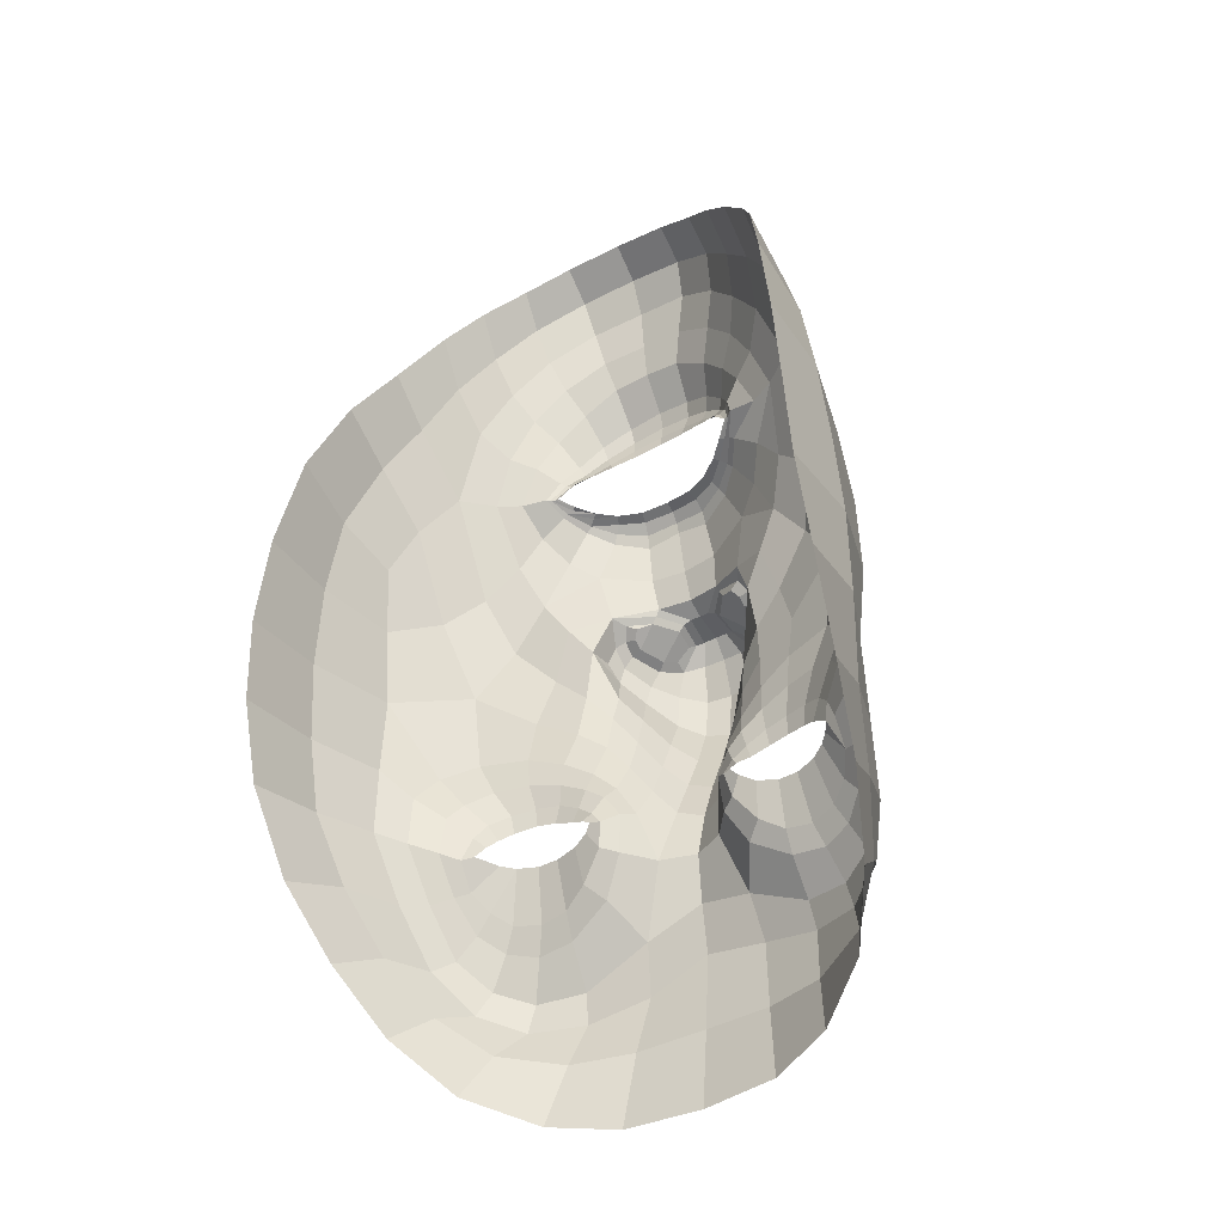
<metadata>
{"format":"obj","ext":"obj","renderer":"f3d","projection":"perspective","resolution":1024,"background":"white","views":[{"elev":-28.3,"azim":27.7,"up":"+Y"}]}
</metadata>
<code>
o face_face.002
v 0.505 0.5349 -0.03464
v 0.5136 0.4799 -0.06242
v 0.5108 0.498 -0.03397
v 0.507 0.424 -0.04658
v 0.5151 0.4627 -0.06597
v 0.5163 0.4407 -0.06085
v 0.5185 0.388 -0.02787
v 0.4332 0.3758 0.01039
v 0.5211 0.3442 -0.0184
v 0.5226 0.322 -0.01968
v 0.5263 0.2524 -0.005079
v 0.5047 0.5396 -0.03328
v 0.5043 0.5439 -0.02973
v 0.5041 0.5462 -0.0247
v 0.5026 0.5759 -0.02105
v 0.5024 0.5811 -0.02296
v 0.502 0.5878 -0.02544
v 0.5015 0.5952 -0.02368
v 0.5 0.6111 -0.01313
v 0.5124 0.489 -0.05673
v 0.5011 0.4877 -0.04185
v 0.393 0.313 0.06321
v 0.4633 0.393 0.000574
v 0.4517 0.3937 0.000574
v 0.4408 0.3915 0.003028
v 0.4272 0.3807 0.01159
v 0.4739 0.3887 0.002927
v 0.4532 0.3416 -0.003461
v 0.4655 0.3453 -0.002118
v 0.4408 0.3426 -0.000635
v 0.4318 0.3484 0.003377
v 0.4163 0.3902 0.01646
v 0.4537 0.6257 -0.002345
v 0.4295 0.3709 0.01396
v 0.3826 0.3813 0.06528
v 0.4044 0.3768 0.02761
v 0.4535 0.4605 -0.01258
v 0.4901 0.5304 -0.03413
v 0.4906 0.5415 -0.02894
v 0.4751 0.5335 -0.02829
v 0.4651 0.5381 -0.01991
v 0.4789 0.5414 -0.02491
v 0.4698 0.5431 -0.01714
v 0.4479 0.568 -0.002107
v 0.5039 0.4782 -0.06194
v 0.5037 0.4615 -0.06526
v 0.4176 0.3281 0.006734
v 0.48 0.4218 -0.01143
v 0.4763 0.4722 -0.03572
v 0.4756 0.4635 -0.0322
v 0.4188 0.4544 -0.000544
v 0.5055 0.4413 -0.05818
v 0.4473 0.3092 -0.009937
v 0.4305 0.315 -0.002444
v 0.4082 0.2852 0.04281
v 0.4966 0.3309 -0.01667
v 0.4759 0.3539 0.001811
v 0.4412 0.5491 -0.000538
v 0.3837 0.5385 0.09156
v 0.4841 0.4826 -0.03088
v 0.4928 0.4889 -0.03122
v 0.4537 0.549 -0.001005
v 0.4568 0.5495 -0.00371
v 0.4255 0.3041 0.003022
v 0.4747 0.4801 -0.02957
v 0.4686 0.3127 -0.01484
v 0.4684 0.2992 -0.01683
v 0.4593 0.252 0.003982
v 0.4166 0.2993 0.02049
v 0.4646 0.2798 -0.006581
v 0.4113 0.3216 0.01635
v 0.4022 0.322 0.03883
v 0.49 0.5365 -0.03282
v 0.4769 0.5379 -0.02709
v 0.4673 0.5408 -0.01944
v 0.4864 0.4863 -0.02815
v 0.4553 0.5493 -0.002395
v 0.4601 0.5585 -0.008353
v 0.4583 0.5497 -0.003908
v 0.4907 0.4768 -0.04643
v 0.4719 0.5443 -0.0153
v 0.4807 0.5433 -0.02048
v 0.4915 0.544 -0.02422
v 0.4836 0.6078 -0.01351
v 0.4861 0.5908 -0.02383
v 0.4872 0.5835 -0.02516
v 0.4886 0.5772 -0.02243
v 0.49 0.5727 -0.02055
v 0.4714 0.5628 -0.01247
v 0.4691 0.5641 -0.01429
v 0.4662 0.567 -0.01614
v 0.4638 0.5707 -0.01432
v 0.4578 0.5218 -0.01658
v 0.3748 0.454 0.109
v 0.5116 0.4932 -0.04186
v 0.4653 0.5575 -0.007128
v 0.4627 0.5576 -0.008337
v 0.4957 0.4959 -0.03191
v 0.4775 0.4907 -0.02102
v 0.4943 0.4925 -0.03179
v 0.4669 0.43 -0.008764
v 0.4471 0.4384 -0.006916
v 0.4727 0.4711 -0.02598
v 0.4293 0.2639 0.02159
v 0.4365 0.2843 0.00572
v 0.4447 0.2966 -0.007752
v 0.4565 0.5827 -0.007007
v 0.4959 0.308 -0.02044
v 0.4929 0.2826 -0.01272
v 0.4905 0.249 -0.005043
v 0.4319 0.3873 0.007363
v 0.4025 0.4005 0.02176
v 0.4811 0.384 0.005016
v 0.4191 0.3545 0.01241
v 0.4893 0.4116 -0.01473
v 0.4842 0.4658 -0.04635
v 0.3916 0.4116 0.03295
v 0.4092 0.412 0.01147
v 0.4237 0.4192 0.001839
v 0.4463 0.419 -0.001617
v 0.4634 0.4138 -0.002845
v 0.4771 0.4069 -0.004634
v 0.5071 0.3907 -0.02444
v 0.3915 0.4461 0.02882
v 0.4102 0.3511 0.01748
v 0.5067 0.4876 -0.05648
v 0.4801 0.4381 -0.01694
v 0.3766 0.3808 0.1021
v 0.4877 0.3983 -0.00534
v 0.471 0.4722 -0.01457
v 0.4239 0.3697 0.01577
v 0.4839 0.4554 -0.04186
v 0.3774 0.4947 0.1032
v 0.4819 0.3784 0.008001
v 0.4946 0.4462 -0.05219
v 0.4071 0.5808 0.03488
v 0.4048 0.6008 0.05402
v 0.3788 0.4504 0.0688
v 0.395 0.5564 0.04734
v 0.3919 0.3493 0.05536
v 0.4496 0.6424 0.003313
v 0.5071 0.492 -0.04134
v 0.4684 0.4494 -0.01366
v 0.3937 0.3801 0.03828
v 0.4434 0.3824 0.004293
v 0.4529 0.3847 0.002181
v 0.4577 0.56 -0.006753
v 0.3917 0.48 0.03193
v 0.4693 0.6685 0.00778
v 0.4343 0.6415 0.02754
v 0.4202 0.6246 0.03914
v 0.5244 0.2877 -0.01307
v 0.4948 0.6745 0.006426
v 0.4625 0.3841 0.002524
v 0.472 0.3816 0.00481
v 0.4784 0.3799 0.007619
v 0.4021 0.3486 0.02859
v 0.4724 0.3709 0.00328
v 0.4626 0.3681 0.000736
v 0.4533 0.3666 0.000503
v 0.4438 0.3668 0.002515
v 0.4371 0.3682 0.005633
v 0.3829 0.3432 0.08514
v 0.4373 0.379 0.007462
v 0.5093 0.5119 -0.03146
v 0.4702 0.514 -0.02241
v 0.4846 0.4795 -0.03495
v 0.4929 0.511 -0.03146
v 0.5195 0.3669 -0.01878
v 0.4203 0.6046 0.02547
v 0.4341 0.6235 0.01512
v 0.4703 0.657 -0.006373
v 0.3934 0.5743 0.07325
v 0.4791 0.375 0.006109
v 0.4977 0.4163 -0.02982
v 0.4959 0.6629 -0.007515
v 0.4501 0.6567 0.01533
v 0.3805 0.4878 0.06644
v 0.4797 0.568 -0.0171
v 0.4775 0.5709 -0.01909
v 0.4752 0.5759 -0.0212
v 0.4735 0.5822 -0.01977
v 0.468 0.5968 -0.01184
v 0.4625 0.5458 -0.009969
v 0.46 0.5445 -0.01015
v 0.458 0.5429 -0.01035
v 0.4477 0.5337 -0.008753
v 0.4075 0.4899 0.01041
v 0.4984 0.3999 -0.01871
v 0.4926 0.3654 0.001347
v 0.4848 0.3679 0.004758
v 0.4647 0.5464 -0.008946
v 0.4027 0.5313 0.02699
v 0.504 0.3646 -0.01246
v 0.4606 0.6102 -0.006217
v 0.5171 0.4227 -0.04955
v 0.5068 0.4082 -0.03646
v 0.5177 0.406 -0.03826
v 0.4876 0.4416 -0.03113
v 0.4974 0.6462 -0.01293
v 0.4988 0.627 -0.01262
v 0.4788 0.6228 -0.01144
v 0.4369 0.573 0.003764
v 0.46 0.4843 -0.01231
v 0.4469 0.5937 -0.000776
v 0.4341 0.4778 -0.009344
v 0.4481 0.4991 -0.0109
v 0.4226 0.5038 -0.001025
v 0.4735 0.6408 -0.01139
v 0.4795 0.451 -0.02374
v 0.4259 0.5853 0.01338
v 0.4392 0.6064 0.007002
v 0.4303 0.5497 0.003767
v 0.393 0.5094 0.03593
v 0.4156 0.5515 0.01371
v 0.385 0.5232 0.0613
v 0.4375 0.5193 -0.005891
v 0.4891 0.427 -0.02288
v 0.4875 0.4736 -0.04874
v 0.4797 0.4779 -0.03676
v 0.4934 0.4627 -0.05626
v 0.4846 0.3467 -0.002428
v 0.467 0.3325 -0.005281
v 0.4509 0.3283 -0.005713
v 0.4367 0.331 -0.002285
v 0.4259 0.339 0.003855
v 0.4153 0.3731 0.01995
v 0.379 0.4151 0.06724
v 0.4217 0.3976 0.01076
v 0.433 0.4035 0.004743
v 0.4484 0.4052 0.001091
v 0.4636 0.4027 -6.7e-05
v 0.4761 0.3976 0.000878
v 0.485 0.3924 0.000834
v 0.3748 0.4169 0.1092
v 0.4791 0.4828 -0.03114
v 0.4971 0.4309 -0.03948
v 0.4957 0.4751 -0.05702
v 0.5009 0.4845 -0.05209
v 0.4953 0.4781 -0.05155
v 0.4815 0.4885 -0.02705
v 0.5031 0.4862 -0.05501
v 0.5035 0.4905 -0.04155
v 0.4862 0.3786 0.006735
v 0.4924 0.3833 0.000373
v 0.4964 0.3857 -0.007369
v 0.4329 0.3695 0.009178
v 0.4254 0.3568 0.009404
v 0.5263 0.4265 -0.04483
v 0.5942 0.3951 0.02266
v 0.5221 0.4904 -0.04051
v 0.6322 0.3441 0.08244
v 0.5644 0.4032 0.008627
v 0.5746 0.4066 0.01024
v 0.5846 0.4078 0.0141
v 0.5984 0.4018 0.02454
v 0.5557 0.3975 0.009308
v 0.5827 0.3586 0.006517
v 0.5705 0.359 0.005756
v 0.5938 0.3627 0.01085
v 0.6007 0.3705 0.01575
v 0.6063 0.4138 0.0305
v 0.5417 0.6352 0.003206
v 0.5984 0.3919 0.02676
v 0.6353 0.4137 0.08375
v 0.618 0.4035 0.04315
v 0.5673 0.4752 -0.004257
v 0.5199 0.5344 -0.03198
v 0.5176 0.5454 -0.02692
v 0.5338 0.5414 -0.02386
v 0.5424 0.5488 -0.0139
v 0.5287 0.5484 -0.02104
v 0.5369 0.5527 -0.01199
v 0.5544 0.5811 0.00539
v 0.5229 0.4807 -0.06083
v 0.5259 0.4644 -0.06394
v 0.6157 0.3561 0.02131
v 0.5475 0.4304 -0.005935
v 0.5475 0.4812 -0.03069
v 0.5488 0.4727 -0.02701
v 0.5992 0.4777 0.01293
v 0.5264 0.4439 -0.05647
v 0.5931 0.3332 0.000475
v 0.6069 0.3414 0.01037
v 0.6248 0.3135 0.05995
v 0.5453 0.3425 -0.01307
v 0.5594 0.3646 0.008232
v 0.5638 0.5647 0.008571
v 0.6125 0.5672 0.1099
v 0.5379 0.4896 -0.02731
v 0.5288 0.4934 -0.02941
v 0.5513 0.5643 0.006873
v 0.5483 0.5638 0.0033
v 0.6126 0.332 0.01649
v 0.5469 0.4892 -0.02464
v 0.5734 0.3324 -0.007733
v 0.5759 0.3197 -0.009588
v 0.5873 0.2694 0.01387
v 0.6189 0.3248 0.0351
v 0.5808 0.295 0.001569
v 0.6215 0.3509 0.03175
v 0.6269 0.3504 0.05536
v 0.519 0.5406 -0.03065
v 0.5312 0.5454 -0.02292
v 0.5398 0.551 -0.01393
v 0.5348 0.4925 -0.02515
v 0.5498 0.564 0.004906
v 0.5446 0.5721 -0.002102
v 0.5467 0.5635 0.002919
v 0.5338 0.4825 -0.043
v 0.5345 0.5533 -0.01041
v 0.5264 0.5498 -0.01683
v 0.5163 0.5475 -0.02213
v 0.5163 0.6117 -0.01155
v 0.5165 0.5958 -0.02166
v 0.5164 0.5882 -0.02289
v 0.5159 0.5815 -0.0202
v 0.5148 0.5767 -0.0184
v 0.5332 0.5728 -0.007548
v 0.5355 0.575 -0.009357
v 0.5381 0.5788 -0.01098
v 0.54 0.5833 -0.008863
v 0.5544 0.5342 -0.009703
v 0.6288 0.4867 0.1293
v 0.5393 0.5694 -0.001089
v 0.542 0.5704 -0.002316
v 0.5252 0.4997 -0.0301
v 0.5419 0.4988 -0.01706
v 0.5269 0.4967 -0.03003
v 0.5582 0.4418 -0.001434
v 0.5755 0.4551 0.002867
v 0.5498 0.4808 -0.0206
v 0.6112 0.2881 0.0356
v 0.6047 0.3059 0.01755
v 0.5972 0.3213 0.003067
v 0.5447 0.5932 -0.00079
v 0.55 0.3216 -0.01671
v 0.5547 0.2909 -0.008454
v 0.56 0.2586 -5e-06
v 0.5931 0.4065 0.01959
v 0.6165 0.4271 0.03717
v 0.5499 0.3921 0.01068
v 0.61 0.3794 0.0265
v 0.5408 0.4182 -0.01034
v 0.5419 0.4733 -0.04226
v 0.6269 0.4419 0.05025
v 0.6092 0.4374 0.02612
v 0.5958 0.4409 0.0145
v 0.5757 0.4347 0.008218
v 0.5611 0.4252 0.004732
v 0.5502 0.4157 0.001036
v 0.5287 0.3936 -0.02264
v 0.6233 0.4759 0.04613
v 0.6177 0.3786 0.03275
v 0.5181 0.4891 -0.05558
v 0.546 0.4466 -0.01163
v 0.6358 0.4143 0.1232
v 0.5422 0.4053 -0.000934
v 0.5502 0.4822 -0.009053
v 0.6033 0.3923 0.02924
v 0.5429 0.4629 -0.03766
v 0.6225 0.5258 0.1226
v 0.55 0.3864 0.01388
v 0.5351 0.4514 -0.04916
v 0.5896 0.6021 0.04742
v 0.5875 0.6217 0.06781
v 0.6311 0.4825 0.08727
v 0.6036 0.5817 0.0621
v 0.6313 0.3799 0.073
v 0.5427 0.6519 0.009289
v 0.516 0.4932 -0.04079
v 0.5548 0.4605 -0.007172
v 0.6259 0.4087 0.0552
v 0.584 0.3977 0.01519
v 0.5754 0.3972 0.0118
v 0.5468 0.5743 -0.00014
v 0.6185 0.5088 0.04871
v 0.5202 0.6733 0.01141
v 0.5559 0.6537 0.03639
v 0.5709 0.6407 0.05033
v 0.5668 0.3946 0.01073
v 0.5586 0.3908 0.01184
v 0.553 0.3884 0.01391
v 0.6245 0.3774 0.04498
v 0.5601 0.3806 0.01044
v 0.5694 0.3795 0.00911
v 0.5783 0.3805 0.01024
v 0.587 0.3834 0.01354
v 0.5925 0.3869 0.0175
v 0.6357 0.3758 0.1056
v 0.5899 0.3967 0.01919
v 0.545 0.5235 -0.01712
v 0.5383 0.4865 -0.03139
v 0.5251 0.5152 -0.02927
v 0.5744 0.6218 0.03562
v 0.5593 0.6367 0.0231
v 0.5217 0.6623 -0.003169
v 0.6004 0.5993 0.0896
v 0.5532 0.3836 0.01252
v 0.5342 0.421 -0.02689
v 0.5397 0.6652 0.02181
v 0.6249 0.5187 0.08422
v 0.5249 0.5754 -0.01334
v 0.527 0.579 -0.01519
v 0.5287 0.5846 -0.0171
v 0.5297 0.5916 -0.01556
v 0.5323 0.6042 -0.007244
v 0.5435 0.5578 -0.003808
v 0.5461 0.5572 -0.003405
v 0.5484 0.5561 -0.003239
v 0.5609 0.5482 -0.000247
v 0.604 0.5149 0.0247
v 0.5346 0.4047 -0.01568
v 0.543 0.3724 0.005117
v 0.5492 0.3759 0.01029
v 0.5412 0.5578 -0.002844
v 0.6014 0.5559 0.04116
v 0.5334 0.3698 -0.01008
v 0.5374 0.6186 -0.001287
v 0.5277 0.4109 -0.0349
v 0.54 0.4484 -0.02725
v 0.5188 0.6272 -0.009157
v 0.5643 0.5884 0.01241
v 0.558 0.4967 -0.005532
v 0.5521 0.6058 0.006024
v 0.5826 0.4969 0.001221
v 0.5666 0.5143 -0.00252
v 0.5888 0.5248 0.01085
v 0.5214 0.646 -0.008406
v 0.5455 0.4593 -0.01889
v 0.5726 0.6023 0.02309
v 0.5575 0.6195 0.01447
v 0.5742 0.5677 0.01421
v 0.613 0.537 0.05185
v 0.5872 0.5723 0.02566
v 0.6165 0.5521 0.07827
v 0.5728 0.5365 0.003862
v 0.5398 0.4336 -0.01867
v 0.5377 0.4801 -0.04504
v 0.5434 0.4861 -0.03253
v 0.5346 0.4681 -0.05346
v 0.553 0.3576 0.002716
v 0.5714 0.3487 0.002214
v 0.587 0.3485 0.0042
v 0.5992 0.354 0.009675
v 0.6072 0.3639 0.01721
v 0.6097 0.3974 0.03427
v 0.6348 0.4478 0.08623
v 0.6006 0.4196 0.02407
v 0.5896 0.4223 0.01641
v 0.5757 0.4196 0.01078
v 0.5625 0.4134 0.00766
v 0.5523 0.4061 0.006723
v 0.5454 0.3994 0.005597
v 0.6326 0.4503 0.1303
v 0.5425 0.4909 -0.02696
v 0.5338 0.4356 -0.03646
v 0.5305 0.4796 -0.05467
v 0.5233 0.4874 -0.05072
v 0.5297 0.4826 -0.04912
v 0.5388 0.4957 -0.02351
v 0.5214 0.4885 -0.0539
v 0.5195 0.4925 -0.04063
v 0.5462 0.386 0.01167
v 0.5402 0.3892 0.004147
v 0.5365 0.3913 -0.004263
v 0.5959 0.3896 0.02153
v 0.6046 0.3799 0.02252
v 0.4532 0.3743 0.005575
v 0.4646 0.3752 0.005575
v 0.4542 0.3609 0.005575
v 0.4417 0.3733 0.005575
v 0.4522 0.3872 0.005575
v 0.5768 0.3864 0.01505
v 0.5879 0.3881 0.01505
v 0.5779 0.3724 0.01505
v 0.5656 0.3846 0.01505
v 0.5757 0.4002 0.01505
f 338 339 11 152
f 300 298 339 338
f 334 333 298 300
f 285 333 334 299
f 302 252 285 299
f 369 390 252 302
f 265 357 390 369
f 448 455 357 265
f 367 324 455 448
f 402 362 324 367
f 436 289 362 402
f 368 398 289 436
f 110 109 152 11
f 68 70 109 110
f 104 105 70 68
f 368 365 366 398
f 395 380 366 365
f 396 379 380 395
f 370 401 379 396
f 397 378 401 370
f 176 153 378 397
f 176 172 149 153
f 172 141 177 149
f 150 177 141 171
f 170 151 150 171
f 170 136 137 151
f 136 139 173 137
f 139 216 59 173
f 216 178 133 59
f 178 138 94 133
f 94 138 228 235
f 228 35 128 235
f 140 163 128 35
f 72 22 163 140
f 69 55 22 72
f 105 104 55 69
f 429 200 176 397
f 263 429 397 370
f 396 432 263 370
f 395 431 432 396
f 365 435 431 395
f 368 417 435 365
f 417 368 436 434
f 402 377 434 436
f 377 402 367 353
f 353 367 448 346
f 373 346 448 265
f 384 373 265 369
f 301 384 369 302
f 294 301 302 299
f 335 294 299 334
f 200 209 172 176
f 209 33 141 172
f 212 171 141 33
f 212 211 170 171
f 205 203 211 212
f 211 215 136 170
f 193 139 136 215
f 193 214 216 139
f 148 178 216 214
f 178 148 124 138
f 228 138 124 117
f 144 35 228 117
f 157 140 35 144
f 157 71 72 140
f 64 69 72 71
f 64 106 105 69
f 67 70 105 106
f 109 70 67 108
f 10 152 109 108
f 337 338 152 10
f 297 300 338 337
f 335 334 300 297
f 212 33 195 205
f 195 33 209 202
f 9 286 337 10
f 337 286 296 297
f 297 296 283 335
f 283 284 294 335
f 284 277 301 294
f 277 354 384 301
f 354 266 373 384
f 266 341 346 373
f 341 347 353 346
f 348 281 353 347
f 412 377 353 281
f 437 433 435 428
f 423 431 435 433
f 432 431 423 425
f 425 419 263 432
f 419 422 429 263
f 422 201 200 429
f 201 202 209 200
f 203 213 215 211
f 193 188 148 214
f 188 51 124 148
f 118 112 117 124
f 112 36 144 117
f 36 125 157 144
f 125 47 71 157
f 47 54 64 71
f 54 53 106 64
f 53 66 67 106
f 66 56 108 67
f 56 9 10 108
f 51 119 118 124
f 102 120 119 51
f 101 121 120 102
f 48 122 121 101
f 115 129 122 48
f 246 129 115 189
f 194 246 189 123
f 123 7 169 194
f 418 169 7 352
f 352 413 466 418
f 344 358 466 413
f 278 351 358 344
f 330 350 351 278
f 350 330 331 349
f 331 281 348 349
f 286 9 169 418
f 9 56 194 169
f 418 414 442 286
f 286 442 443 296
f 444 283 296 443
f 445 284 283 444
f 445 446 277 284
f 354 277 446 343
f 354 343 447 266
f 447 262 341 266
f 418 466 465 414
f 351 453 454 358
f 452 453 351 350
f 451 452 350 349
f 450 451 349 348
f 449 450 348 347
f 262 449 347 341
f 454 465 466 358
f 415 287 442 414
f 287 259 443 442
f 259 258 444 443
f 261 446 445 260
f 258 260 445 444
f 261 468 343 446
f 468 360 447 343
f 360 256 262 447
f 340 449 262 256
f 340 255 450 449
f 255 254 451 450
f 254 253 452 451
f 257 453 452 253
f 257 342 454 453
f 342 464 465 454
f 464 415 414 465
f 224 223 66 53
f 223 222 56 66
f 190 194 56 222
f 190 245 246 194
f 245 234 129 246
f 234 233 122 129
f 233 232 121 122
f 232 231 120 121
f 231 230 119 120
f 119 230 229 118
f 229 32 112 118
f 32 227 36 112
f 227 114 125 36
f 114 226 47 125
f 226 225 54 47
f 225 224 53 54
f 28 29 223 224
f 29 57 222 223
f 57 191 190 222
f 244 245 190 191
f 244 113 234 245
f 113 27 233 234
f 27 23 232 233
f 23 24 231 232
f 24 25 230 231
f 25 111 229 230
f 229 111 26 32
f 227 32 26 131
f 131 248 114 227
f 248 31 226 114
f 31 30 225 226
f 30 28 224 225
f 161 160 28 30
f 29 28 160 159
f 159 158 57 29
f 158 174 191 57
f 174 134 244 191
f 31 161 30
f 162 161 31 248
f 162 248 131 34 247
f 8 34 131 26
f 164 8 26 111
f 145 164 111 25
f 146 145 25 24
f 154 146 24 23
f 155 154 23 27
f 156 155 27 113
f 134 156 113 244
f 385 386 259 287
f 387 258 259 386
f 388 260 258 387
f 389 261 260 388
f 467 468 261 389
f 375 381 253 254
f 375 254 255 374
f 255 340 391 374
f 391 340 256 264 250
f 264 256 360 468
f 264 468 467
f 415 399 385 287
f 257 253 381 382
f 382 383 342 257
f 363 464 342 383
f 363 399 415 464
f 206 37 102 51
f 143 127 48 101
f 127 218 115 48
f 218 175 189 115
f 175 197 123 189
f 7 123 197 198
f 198 420 352 7
f 143 101 102 37
f 400 413 352 420
f 438 344 413 400
f 356 278 344 438
f 372 330 278 356
f 267 331 330 372
f 426 281 331 267
f 208 206 51 188
f 215 208 188 193
f 213 217 208 215
f 207 206 208 217
f 204 37 206 207
f 130 143 37 204
f 210 127 143 130
f 199 218 127 210
f 237 175 218 199
f 4 197 175 237
f 196 198 197 4
f 249 420 198 196
f 457 400 420 249
f 421 438 400 457
f 430 356 438 421
f 359 372 356 430
f 424 267 372 359
f 267 424 427 426
f 437 428 426 427
f 407 314 422 419
f 426 428 412 281
f 428 435 417 412
f 434 412 417
f 412 434 377
f 19 201 422 314
f 84 202 201 19
f 183 195 202 84
f 107 205 195 183
f 44 203 205 107
f 58 213 203 44
f 187 217 213 58
f 93 207 217 187
f 166 207 93
f 99 204 207 166
f 425 336 407 419
f 423 274 336 425
f 433 288 274 423
f 411 410 288 433
f 433 437 411
f 427 323 411 437
f 427 392 323
f 424 328 392 427
f 196 4 52 6
f 282 249 196 6
f 364 457 249 282
f 361 421 457 364
f 280 430 421 361
f 430 280 359
f 328 424 359
f 359 332 295 328
f 332 359 280
f 280 279 295 332
f 279 280 361 345
f 441 345 361 364
f 276 441 364 282
f 5 276 282 6
f 52 46 5 6
f 237 135 52 4
f 199 132 135 237
f 210 50 132 199
f 130 50 210
f 52 135 221 46
f 132 116 221 135
f 49 116 132 50
f 103 50 130
f 65 49 50 103
f 130 99 65 103
f 204 99 130
f 2 275 276 5
f 46 45 2 5
f 458 441 276 275
f 458 439 345 441
f 279 345 439 440
f 279 440 456 295
f 238 45 46 221
f 219 238 221 116
f 220 219 116 49
f 236 220 49 65
f 241 236 65 99
f 2 45 126 20
f 275 2 20 355
f 462 458 275 355
f 459 460 458 462
f 355 20 95 371
f 95 3 327 371
f 95 20 126 142
f 3 95 142 98
f 371 463 462 355
f 463 371 327 329
f 40 166 93 41
f 166 40 38 168
f 165 168 38 1
f 268 394 165 1
f 392 394 268 270
f 323 392 270 271
f 411 323 271 410
f 314 407 406 315
f 406 407 336 322
f 376 322 336 274
f 292 376 274 288
f 409 292 288 410
f 305 409 410 271
f 304 305 271 270
f 303 304 270 268
f 12 303 268 1
f 1 38 73 12
f 73 38 40 74
f 42 74 75
f 75 74 40 41
f 73 74 42 39
f 13 12 73 39
f 303 12 13 269
f 272 304 303 269
f 273 305 304 272
f 408 409 305 273
f 307 292 409 408
f 307 376 292
f 321 322 376 308
f 405 406 322 321
f 316 315 406 405
f 18 19 314 315
f 84 19 18 85
f 183 84 85 182
f 107 183 182 92
f 44 107 92 147
f 44 147 62 58
f 62 186 187 58
f 186 41 93 187
f 75 41 186 185
f 62 77 185 186
f 78 77 62 147
f 91 78 147 92
f 91 92 182 181
f 181 182 85 86
f 86 85 18 17
f 17 18 315 316
f 14 13 39 83
f 313 269 13 14
f 83 39 42 82
f 312 272 269 313
f 311 273 272 312
f 416 408 273 311
f 99 166 168 98
f 168 165 3 98
f 3 165 394 327
f 394 392 328 327
f 75 43 82 42
f 43 75 185
f 82 43 81
f 184 81 43 185
f 63 192 184 77
f 185 77 184 81
f 192 81 184
f 79 63 192
f 97 63 77 78
f 96 79 63 97
f 90 97 78 91
f 180 90 91 181
f 87 180 181 86
f 16 87 86 17
f 317 16 17 316
f 404 317 316 405
f 320 404 405 321
f 326 320 321 308
f 293 308 376 307
f 293 307 408 416
f 293 416 309
f 326 308 293 309
f 325 326 309
f 319 320 326 325
f 320 319 403 404
f 404 403 318 317
f 317 318 15 16
f 16 15 88 87
f 87 88 179 180
f 89 90 180 179
f 97 90 89 96
f 439 458 460 310
f 393 440 439 310
f 456 440 393 290
f 295 456 461
f 328 295 461
f 461 456 290 306
f 306 291 329 461
f 328 461 329 327
f 463 329 291 251
f 463 251 459 462
f 251 310 460 459
f 310 251 291 393
f 306 290 393 291
f 242 126 45 238
f 243 142 126 242
f 100 98 142 243
f 99 98 100
f 61 241 99 100
f 21 61 100 243
f 239 21 243 242
f 240 239 242 238
f 80 240 238 219
f 167 80 219 220
f 60 167 220 236
f 76 60 236 241
f 76 241 61
f 60 76 61 167
f 80 167 61 21
f 240 80 21 239
l 291 329
l 329 327
l 241 76

</code>
